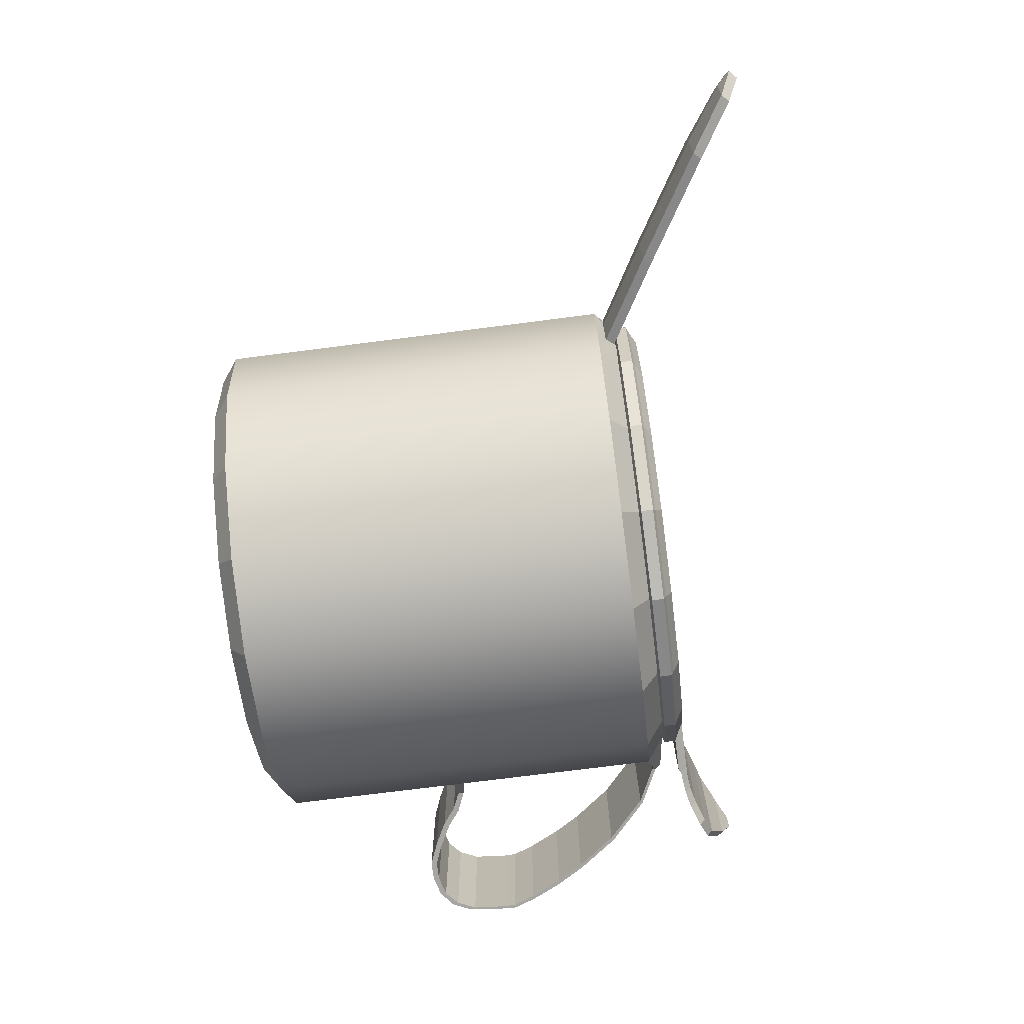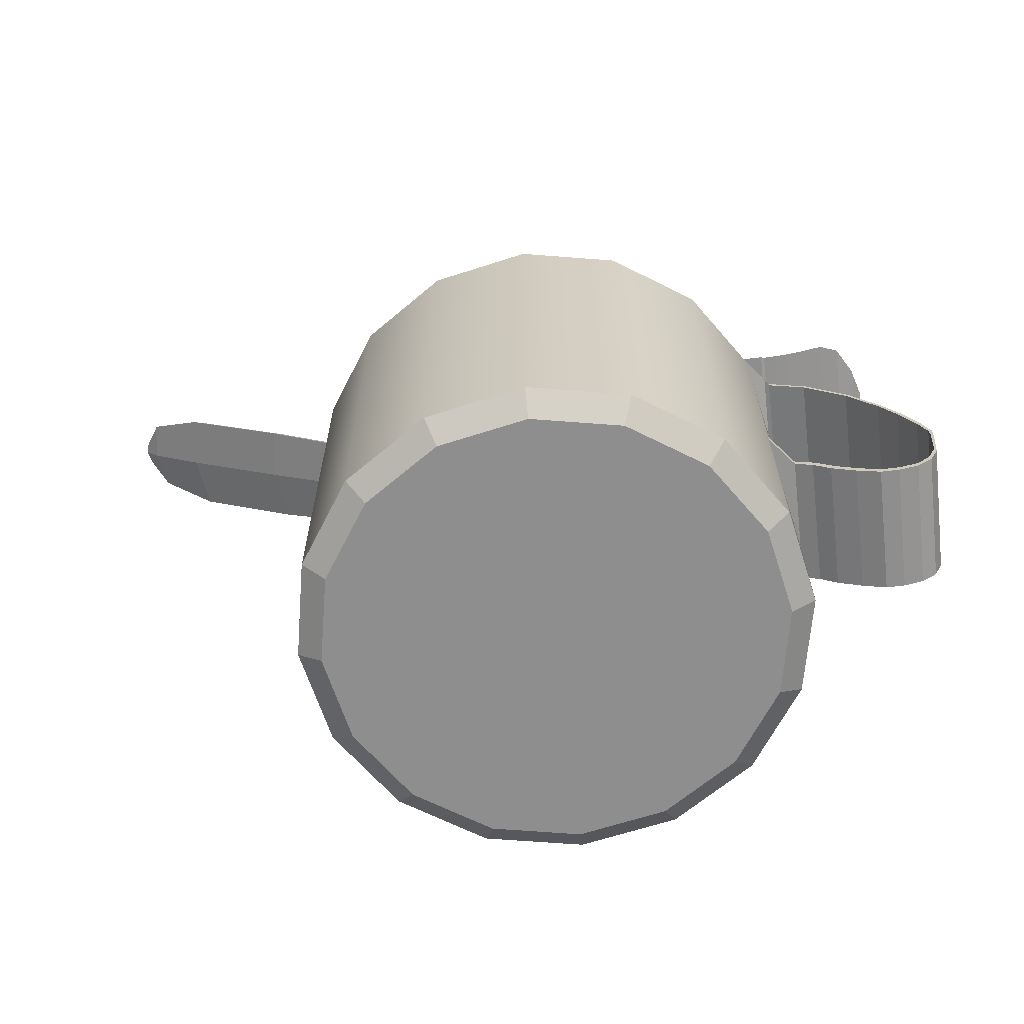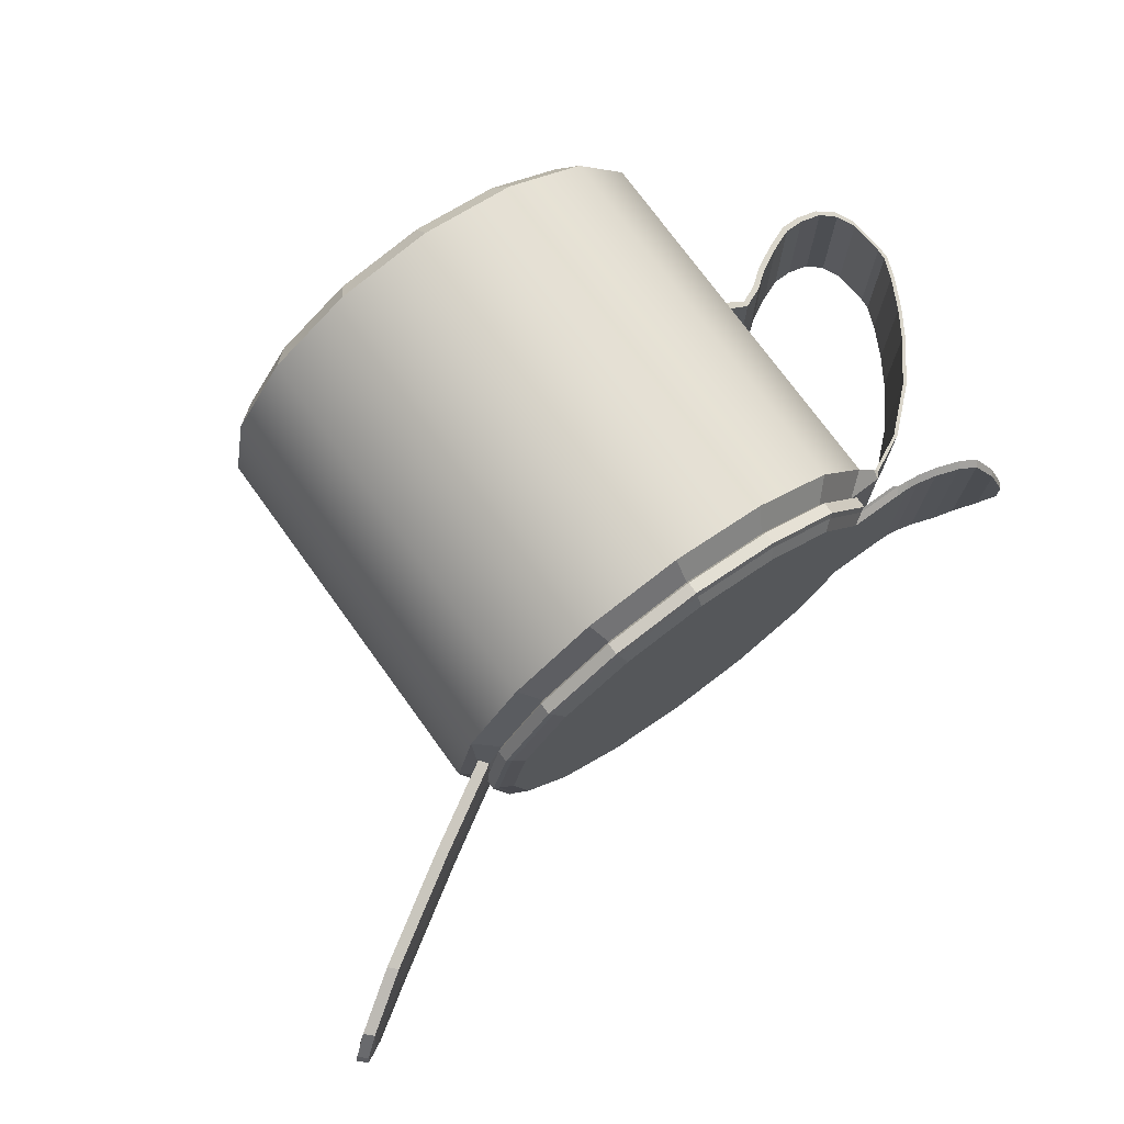
<metadata>
{"format":"obj","ext":"obj","renderer":"f3d","projection":"perspective","resolution":1024,"background":"white","views":[{"elev":-73.7,"azim":97.3,"up":"+Z"},{"elev":-65.0,"azim":-173.2,"up":"+Y"},{"elev":74.1,"azim":144.1,"up":"+Z"}]}
</metadata>
<code>
g default
v 0.4034 -0.34 -0.1671
v 0.3087 -0.34 -0.3087
v 0.1671 -0.34 -0.4034
v 0 -0.34 -0.4366
v -0.1671 -0.34 -0.4034
v -0.3087 -0.34 -0.3087
v -0.4034 -0.34 -0.1671
v -0.4366 -0.34 -0
v -0.4034 -0.34 0.1671
v -0.3087 -0.34 0.3087
v -0.1671 -0.34 0.4034
v -0 -0.34 0.4366
v 0.1671 -0.34 0.4034
v 0.3087 -0.34 0.3087
v 0.4034 -0.34 0.1671
v 0.4366 -0.34 0
v 0.4034 0.34 -0.1671
v 0.3087 0.34 -0.3087
v 0.1671 0.34 -0.4034
v 0 0.34 -0.4366
v -0.1671 0.34 -0.4034
v -0.3087 0.34 -0.3087
v -0.4034 0.34 -0.1671
v -0.4366 0.34 -0
v -0.4034 0.34 0.1671
v -0.3087 0.34 0.3087
v -0.1671 0.34 0.4034
v -0 0.34 0.4366
v 0.1671 0.34 0.4034
v 0.3087 0.34 0.3087
v 0.4034 0.34 0.1671
v 0.4366 0.34 0
v 0.2787 -0.3705 -0.2787
v 0.1508 -0.3705 -0.3641
v 0 -0.3705 0
v 0 -0.3705 -0.3941
v -0.1508 -0.3705 -0.3641
v -0.2787 -0.3705 -0.2787
v -0.3641 -0.3705 -0.1508
v -0.3941 -0.3705 -0
v -0.3641 -0.3705 0.1508
v -0.2787 -0.3705 0.2787
v -0.1508 -0.3705 0.3641
v -0 -0.3705 0.3941
v 0.1508 -0.3705 0.3641
v 0.2787 -0.3705 0.2787
v 0.3641 -0.3705 0.1508
v 0.3941 -0.3705 0
v 0.3641 -0.3705 -0.1508
v 0.2787 0.3705 -0.2787
v 0.1508 0.3705 -0.3641
v 0 0.3705 -0.3941
v -0.1508 0.3705 -0.3641
v -0.2787 0.3705 -0.2787
v -0.3641 0.3705 -0.1508
v -0.3941 0.3705 -0
v -0.3641 0.3705 0.1508
v -0.2787 0.3705 0.2787
v -0.1508 0.3705 0.3641
v -0 0.3705 0.3941
v 0.1508 0.3705 0.3641
v 0.2787 0.3705 0.2787
v 0.3641 0.3705 0.1508
v 0.3941 0.3705 0
v 0.3641 0.3705 -0.1508
v 0.2787 0.3993 -0.2787
v 0.1508 0.3993 -0.3641
v 0 0.3993 -0.3941
v -0.1508 0.3993 -0.3641
v -0.2787 0.3993 -0.2787
v -0.3641 0.3993 -0.1508
v -0.3641 0.3993 0.1508
v -0.2787 0.3993 0.2787
v -0.1508 0.3993 0.3641
v -0 0.3993 0.3941
v 0.1508 0.3993 0.3641
v 0.2787 0.3993 0.2787
v 0.3641 0.3993 0.1508
v 0.3941 0.3993 0
v 0.3641 0.3993 -0.1508
v 0.2633 0.411 -0.2633
v 0 0.411 0
v 0.1425 0.411 -0.344
v 0 0.411 -0.3724
v -0.1425 0.411 -0.344
v -0.2633 0.411 -0.2633
v -0.344 0.411 -0.1425
v -0.201 0.411 -0
v -0.344 0.411 0.1425
v -0.2633 0.411 0.2633
v -0.1425 0.411 0.344
v -0 0.411 0.3724
v 0.1425 0.411 0.344
v 0.2633 0.411 0.2633
v 0.344 0.411 0.1425
v 0.3724 0.411 0
v 0.344 0.411 -0.1425
v 0.2854 0.3746 -0.2854
v 0.1545 0.3746 -0.3729
v 0.1545 0.3952 -0.3729
v 0.2854 0.3952 -0.2854
v 0 0.3746 -0.4036
v 0 0.3952 -0.4036
v -0.1545 0.3746 -0.3729
v -0.1545 0.3952 -0.3729
v -0.2854 0.3746 -0.2854
v -0.2854 0.3952 -0.2854
v -0.3729 0.3746 -0.1545
v -0.3729 0.3952 -0.1545
v -0.4036 0.3746 -0
v -0.4036 0.3952 -0
v -0.3729 0.3746 0.1545
v -0.3729 0.3952 0.1545
v -0.2854 0.3746 0.2854
v -0.2854 0.3952 0.2854
v -0.1545 0.3746 0.3729
v -0.1545 0.3952 0.3729
v -0 0.3746 0.4036
v -0 0.3952 0.4036
v 0.1545 0.3746 0.3729
v 0.1545 0.3952 0.3729
v 0.2854 0.3746 0.2854
v 0.2854 0.3952 0.2854
v 0.3729 0.3746 0.1545
v 0.3729 0.3952 0.1545
v 0.4036 0.3746 0
v 0.4036 0.3952 0
v 0.3729 0.3746 -0.1545
v 0.3729 0.3952 -0.1545
v 0.4052 0.3538 0.09517
v 0.4171 0.3538 0
v 0.4019 0.3712 0
v 0.3912 0.3712 0.08592
v 0.4052 0.3538 -0.09517
v 0.3912 0.3712 -0.08592
v 0.4052 0.3538 0.09517
v 0.4171 0.3538 0
v 0.4019 0.3712 0
v 0.3912 0.3712 0.08592
v 0.4052 0.3538 -0.09517
v 0.3912 0.3712 -0.08592
v 0.396 0.3506 0.08298
v 0.4075 0.3506 0
v 0.3929 0.3726 0
v 0.3826 0.3638 0.07491
v 0.396 0.3506 -0.08298
v 0.3826 0.3638 -0.07491
v 0.5438 0.4378 0.09049
v 0.5552 0.4378 0
v 0.5407 0.4598 0
v 0.5303 0.451 0.0817
v 0.5438 0.4378 -0.09049
v 0.5303 0.451 -0.0817
v 0.7211 0.5477 0.09049
v 0.7325 0.5477 0
v 0.718 0.5713 0
v 0.7076 0.5609 0.0817
v 0.7211 0.5477 -0.09049
v 0.7076 0.5609 -0.0817
v 0.8139 0.6099 0.06507
v 0.8253 0.6099 0
v 0.8107 0.6335 0
v 0.8004 0.623 0.05875
v 0.8139 0.6099 -0.06507
v 0.8004 0.623 -0.05875
v 0.844 0.6293 0.01883
v 0.8494 0.6332 0
v 0.8348 0.6464 0
v 0.8305 0.6425 0.01699
v 0.844 0.6293 -0.01883
v 0.8305 0.6425 -0.01699
v -0.4366 -0.02169 -0
v -0.4034 -0.02169 -0.1671
v -0.3087 -0.02169 -0.3087
v -0.1671 -0.02169 -0.4034
v 0 -0.02169 -0.4366
v 0.1671 -0.02169 -0.4034
v 0.3087 -0.02169 -0.3087
v 0.4034 -0.02169 -0.1671
v 0.4366 -0.02169 0
v 0.4034 -0.02169 0.1671
v 0.3087 -0.02169 0.3087
v 0.1671 -0.02169 0.4034
v -0 -0.02169 0.4366
v -0.1671 -0.02169 0.4034
v -0.3087 -0.02169 0.3087
v -0.4034 -0.02169 0.1671
v -0.4366 -0.03538 -0
v -0.4034 -0.03538 -0.1671
v -0.3087 -0.03538 -0.3087
v -0.1671 -0.03538 -0.4034
v 0 -0.03538 -0.4366
v 0.1671 -0.03538 -0.4034
v 0.3087 -0.03538 -0.3087
v 0.4034 -0.03538 -0.1671
v 0.4366 -0.03538 0
v 0.4034 -0.03538 0.1671
v 0.3087 -0.03538 0.3087
v 0.1671 -0.03538 0.4034
v -0 -0.03538 0.4366
v -0.1671 -0.03538 0.4034
v -0.3087 -0.03538 0.3087
v -0.4034 -0.03538 0.1671
v -0.4465 -0.0337 -0
v -0.4465 -0.0337 -0.1138
v -0.4465 -0.02337 -0
v -0.4465 -0.02337 -0.1138
v -0.4465 -0.0337 0.1138
v -0.4465 -0.02337 0.1138
v -0.4767 -0.04689 -0
v -0.4767 -0.04689 -0.1138
v -0.4829 -0.03861 -0
v -0.4829 -0.03861 -0.1138
v -0.4767 -0.04689 0.1138
v -0.4829 -0.03861 0.1138
v -0.5059 -0.06908 -0
v -0.5059 -0.06908 -0.1138
v -0.5121 -0.0608 -0
v -0.5121 -0.0608 -0.1138
v -0.5059 -0.06908 0.1138
v -0.5121 -0.0608 0.1138
v -0.5471 -0.09014 -0
v -0.5471 -0.09014 -0.1138
v -0.5533 -0.08186 -0
v -0.5533 -0.08186 -0.1138
v -0.5471 -0.09014 0.1138
v -0.5533 -0.08186 0.1138
v -0.5875 -0.1061 -0
v -0.5875 -0.1061 -0.1138
v -0.5891 -0.09585 -0
v -0.5891 -0.09585 -0.1138
v -0.5875 -0.1061 0.1138
v -0.5891 -0.09585 0.1138
v -0.6198 -0.106 -0
v -0.6198 -0.106 -0.1138
v -0.6214 -0.09576 -0
v -0.6214 -0.09576 -0.1138
v -0.6198 -0.106 0.1138
v -0.6214 -0.09576 0.1138
v -0.6542 -0.09685 -0
v -0.6542 -0.09685 -0.1138
v -0.6558 -0.08666 -0
v -0.6558 -0.08666 -0.1138
v -0.6542 -0.09685 0.1138
v -0.6558 -0.08666 0.1138
v -0.6809 -0.07564 -0
v -0.6809 -0.07564 -0.1138
v -0.6783 -0.06565 -0
v -0.6783 -0.06565 -0.1138
v -0.6809 -0.07564 0.1138
v -0.6783 -0.06565 0.1138
v -0.6958 -0.04342 -0
v -0.6958 -0.04342 -0.1138
v -0.6932 -0.03343 -0
v -0.6932 -0.03343 -0.1138
v -0.6958 -0.04342 0.1138
v -0.6932 -0.03343 0.1138
v -0.7023 0.01909 -0
v -0.7023 0.01909 -0.1138
v -0.698 0.02762 -0
v -0.698 0.02762 -0.1138
v -0.7023 0.01909 0.1138
v -0.698 0.02762 0.1138
v -0.7032 0.04551 -0
v -0.7032 0.04551 -0.1138
v -0.6971 0.0463 -0
v -0.6971 0.0463 -0.1138
v -0.7032 0.04551 0.1138
v -0.6971 0.0463 0.1138
v -0.6892 0.08483 -0
v -0.6892 0.08483 -0.1138
v -0.6831 0.08333 -0
v -0.6831 0.08333 -0.1138
v -0.6892 0.08483 0.1138
v -0.6831 0.08333 0.1138
v -0.6623 0.1394 -0
v -0.6623 0.1394 -0.1138
v -0.6563 0.1379 -0
v -0.6563 0.1379 -0.1138
v -0.6623 0.1394 0.1138
v -0.6563 0.1379 0.1138
v -0.6343 0.1858 -0
v -0.6343 0.1858 -0.1138
v -0.6282 0.1843 -0
v -0.6282 0.1843 -0.1138
v -0.6343 0.1858 0.1138
v -0.6282 0.1843 0.1138
v -0.5829 0.2545 -0
v -0.5829 0.2545 -0.1138
v -0.5778 0.2509 -0
v -0.5778 0.2509 -0.1138
v -0.5829 0.2545 0.1138
v -0.5778 0.2509 0.1138
v -0.5114 0.3196 -0
v -0.5114 0.3196 -0.1138
v -0.5063 0.316 -0
v -0.5063 0.316 -0.1138
v -0.5114 0.3196 0.1138
v -0.5063 0.316 0.1138
v -0.4433 0.3525 -0
v -0.4433 0.3525 -0.1138
v -0.4426 0.3463 -0
v -0.4426 0.3463 -0.1138
v -0.4433 0.3525 0.1138
v -0.4426 0.3463 0.1138
v -0.4348 0.3483 -0.1267
v -0.4348 0.3483 -0
v -0.4348 0.3622 -0
v -0.4348 0.3622 -0.1144
v -0.4348 0.3483 0.1267
v -0.4348 0.3622 0.1144
v -0.3968 0.3993 -0.1508
v -0.3968 0.411 -0
v -0.3968 0.411 -0.1425
v -0.3968 0.3993 0.1508
v -0.3968 0.411 0.1425
v -0.3968 0.3952 -0.1545
v -0.3968 0.3952 -0
v -0.3968 0.3952 0.1545
v -0.4413 0.3993 -0.1508
v -0.4413 0.3993 -0
v -0.4353 0.411 -0
v -0.4353 0.411 -0.1425
v -0.4413 0.3993 0.1508
v -0.4353 0.411 0.1425
v -0.4353 0.3952 -0.1545
v -0.4353 0.3952 -0
v -0.4353 0.3952 0.1545
v -0.463 0.4015 -0.1508
v -0.463 0.4015 -0
v -0.4568 0.4114 -0
v -0.4568 0.4114 -0.1425
v -0.463 0.4015 0.1508
v -0.4568 0.4114 0.1425
v -0.4832 0.4039 -0.1508
v -0.4832 0.4039 -0
v -0.4771 0.4137 -0
v -0.4771 0.4137 -0.1425
v -0.4832 0.4039 0.1508
v -0.4771 0.4137 0.1425
v -0.5152 0.4113 -0.1508
v -0.5152 0.4113 -0
v -0.5091 0.4212 -0
v -0.5091 0.4212 -0.1425
v -0.5152 0.4113 0.1508
v -0.5091 0.4212 0.1425
v -0.5548 0.4249 -0.1508
v -0.5548 0.4249 -0
v -0.5487 0.4348 -0
v -0.5487 0.4348 -0.1425
v -0.5548 0.4249 0.1508
v -0.5487 0.4348 0.1425
v -0.5872 0.4373 -0.1341
v -0.5872 0.4373 -0
v -0.5811 0.4472 -0
v -0.5811 0.4472 -0.1267
v -0.5872 0.4373 0.1341
v -0.5811 0.4472 0.1267
v -0.6164 0.4593 -0.08009
v -0.6164 0.4593 -0
v -0.6103 0.4692 -0
v -0.6103 0.4692 -0.07566
v -0.6164 0.4593 0.08009
v -0.6103 0.4692 0.07566
v -0.6333 0.4767 -0.02285
v -0.6333 0.4767 -0
v -0.6272 0.4866 -0
v -0.6272 0.4866 -0.02158
v -0.6333 0.4767 0.02284
v -0.6272 0.4866 0.02158
g pCylinder24
f 1 2 194 195
f 2 3 193 194
f 3 4 192 193
f 4 5 191 192
f 5 6 190 191
f 6 7 189 190
f 7 8 188 189
f 8 9 203 188
f 9 10 202 203
f 10 11 201 202
f 11 12 200 201
f 12 13 199 200
f 13 14 198 199
f 14 15 197 198
f 15 16 196 197
f 16 1 195 196
f 34 33 35 36
f 37 36 35 38
f 39 38 35 40
f 41 40 35 42
f 43 42 35 44
f 45 44 35 46
f 47 46 35 48
f 49 48 35 33
f 82 81 83 84
f 82 84 85 86
f 82 86 87 88
f 82 88 89 90
f 82 90 91 92
f 82 92 93 94
f 82 94 95 96
f 82 96 97 81
f 3 2 33 34
f 4 3 34 36
f 5 4 36 37
f 6 5 37 38
f 7 6 38 39
f 8 7 39 40
f 9 8 40 41
f 10 9 41 42
f 11 10 42 43
f 12 11 43 44
f 13 12 44 45
f 14 13 45 46
f 15 14 46 47
f 16 15 47 48
f 1 16 48 49
f 2 1 49 33
f 18 19 51 50
f 19 20 52 51
f 20 21 53 52
f 21 22 54 53
f 22 23 55 54
f 25 26 58 57
f 26 27 59 58
f 27 28 60 59
f 28 29 61 60
f 29 30 62 61
f 30 31 63 62
f 166 167 168 169
f 167 170 171 168
f 17 18 50 65
f 98 99 100 101
f 99 102 103 100
f 102 104 105 103
f 104 106 107 105
f 106 108 109 107
f 108 110 111 109
f 110 112 113 111
f 112 114 115 113
f 114 116 117 115
f 116 118 119 117
f 118 120 121 119
f 120 122 123 121
f 122 124 125 123
f 124 126 127 125
f 126 128 129 127
f 128 98 101 129
f 66 67 83 81
f 67 68 84 83
f 68 69 85 84
f 69 70 86 85
f 70 71 87 86
f 365 366 367 368
f 366 369 370 367
f 72 73 90 89
f 73 74 91 90
f 74 75 92 91
f 75 76 93 92
f 76 77 94 93
f 77 78 95 94
f 78 79 96 95
f 79 80 97 96
f 80 66 81 97
f 50 51 99 98
f 67 66 101 100
f 51 52 102 99
f 68 67 100 103
f 52 53 104 102
f 69 68 103 105
f 53 54 106 104
f 70 69 105 107
f 54 55 108 106
f 71 70 107 109
f 55 56 110 108
f 321 320 326 327
f 56 57 112 110
f 324 321 327 328
f 57 58 114 112
f 73 72 113 115
f 58 59 116 114
f 74 73 115 117
f 59 60 118 116
f 75 74 117 119
f 60 61 120 118
f 76 75 119 121
f 61 62 122 120
f 77 76 121 123
f 62 63 124 122
f 78 77 123 125
f 63 64 126 124
f 79 78 125 127
f 64 65 128 126
f 80 79 127 129
f 65 50 98 128
f 66 80 129 101
f 31 32 131 130
f 64 63 133 132
f 63 31 130 133
f 32 17 134 131
f 17 65 135 134
f 65 64 132 135
f 130 131 137 136
f 132 133 139 138
f 133 130 136 139
f 131 134 140 137
f 134 135 141 140
f 135 132 138 141
f 136 137 143 142
f 138 139 145 144
f 139 136 142 145
f 137 140 146 143
f 140 141 147 146
f 141 138 144 147
f 142 143 149 148
f 144 145 151 150
f 145 142 148 151
f 143 146 152 149
f 146 147 153 152
f 147 144 150 153
f 148 149 155 154
f 150 151 157 156
f 151 148 154 157
f 149 152 158 155
f 152 153 159 158
f 153 150 156 159
f 154 155 161 160
f 156 157 163 162
f 157 154 160 163
f 155 158 164 161
f 158 159 165 164
f 159 156 162 165
f 160 161 167 166
f 162 163 169 168
f 163 160 166 169
f 161 164 170 167
f 164 165 171 170
f 165 162 168 171
f 173 172 24 23
f 174 173 23 22
f 175 174 22 21
f 176 175 21 20
f 177 176 20 19
f 178 177 19 18
f 179 178 18 17
f 180 179 17 32
f 181 180 32 31
f 182 181 31 30
f 183 182 30 29
f 184 183 29 28
f 185 184 28 27
f 186 185 27 26
f 187 186 26 25
f 172 187 25 24
f 190 189 173 174
f 191 190 174 175
f 192 191 175 176
f 193 192 176 177
f 194 193 177 178
f 195 194 178 179
f 196 195 179 180
f 197 196 180 181
f 198 197 181 182
f 199 198 182 183
f 200 199 183 184
f 201 200 184 185
f 202 201 185 186
f 203 202 186 187
f 189 188 204 205
f 172 173 207 206
f 173 189 205 207
f 188 203 208 204
f 203 187 209 208
f 187 172 206 209
f 205 204 210 211
f 206 207 213 212
f 207 205 211 213
f 204 208 214 210
f 208 209 215 214
f 209 206 212 215
f 211 210 216 217
f 212 213 219 218
f 213 211 217 219
f 210 214 220 216
f 214 215 221 220
f 215 212 218 221
f 217 216 222 223
f 218 219 225 224
f 219 217 223 225
f 216 220 226 222
f 220 221 227 226
f 221 218 224 227
f 223 222 228 229
f 224 225 231 230
f 225 223 229 231
f 222 226 232 228
f 226 227 233 232
f 227 224 230 233
f 229 228 234 235
f 230 231 237 236
f 231 229 235 237
f 228 232 238 234
f 232 233 239 238
f 233 230 236 239
f 235 234 240 241
f 236 237 243 242
f 237 235 241 243
f 234 238 244 240
f 238 239 245 244
f 239 236 242 245
f 241 240 246 247
f 242 243 249 248
f 243 241 247 249
f 240 244 250 246
f 244 245 251 250
f 245 242 248 251
f 247 246 252 253
f 248 249 255 254
f 249 247 253 255
f 246 250 256 252
f 250 251 257 256
f 251 248 254 257
f 253 252 258 259
f 254 255 261 260
f 255 253 259 261
f 252 256 262 258
f 256 257 263 262
f 257 254 260 263
f 259 258 264 265
f 260 261 267 266
f 261 259 265 267
f 258 262 268 264
f 262 263 269 268
f 263 260 266 269
f 265 264 270 271
f 266 267 273 272
f 267 265 271 273
f 264 268 274 270
f 268 269 275 274
f 269 266 272 275
f 271 270 276 277
f 272 273 279 278
f 273 271 277 279
f 270 274 280 276
f 274 275 281 280
f 275 272 278 281
f 277 276 282 283
f 278 279 285 284
f 279 277 283 285
f 276 280 286 282
f 280 281 287 286
f 281 278 284 287
f 283 282 288 289
f 284 285 291 290
f 285 283 289 291
f 282 286 292 288
f 286 287 293 292
f 287 284 290 293
f 289 288 294 295
f 290 291 297 296
f 291 289 295 297
f 288 292 298 294
f 292 293 299 298
f 293 290 296 299
f 295 294 300 301
f 296 297 303 302
f 297 295 301 303
f 294 298 304 300
f 298 299 305 304
f 299 296 302 305
f 23 24 307 306
f 56 55 309 308
f 55 23 306 309
f 24 25 310 307
f 25 57 311 310
f 57 56 308 311
f 301 300 308 309
f 300 304 311 308
f 305 302 307 310
f 302 303 306 307
f 304 305 310 311
f 303 301 309 306
f 88 87 314 313
f 87 71 312 314
f 72 89 316 315
f 89 88 313 316
f 71 109 317 312
f 109 111 318 317
f 111 113 319 318
f 113 72 315 319
f 313 314 323 322
f 314 312 320 323
f 315 316 325 324
f 316 313 322 325
f 312 317 326 320
f 317 318 327 326
f 318 319 328 327
f 319 315 324 328
f 320 321 330 329
f 322 323 332 331
f 323 320 329 332
f 321 324 333 330
f 324 325 334 333
f 325 322 331 334
f 329 330 336 335
f 331 332 338 337
f 332 329 335 338
f 330 333 339 336
f 333 334 340 339
f 334 331 337 340
f 335 336 342 341
f 337 338 344 343
f 338 335 341 344
f 336 339 345 342
f 339 340 346 345
f 340 337 343 346
f 341 342 348 347
f 343 344 350 349
f 344 341 347 350
f 342 345 351 348
f 345 346 352 351
f 346 343 349 352
f 347 348 354 353
f 349 350 356 355
f 350 347 353 356
f 348 351 357 354
f 351 352 358 357
f 352 349 355 358
f 353 354 360 359
f 355 356 362 361
f 356 353 359 362
f 354 357 363 360
f 357 358 364 363
f 358 355 361 364
f 359 360 366 365
f 361 362 368 367
f 362 359 365 368
f 360 363 369 366
f 363 364 370 369
f 364 361 367 370

</code>
